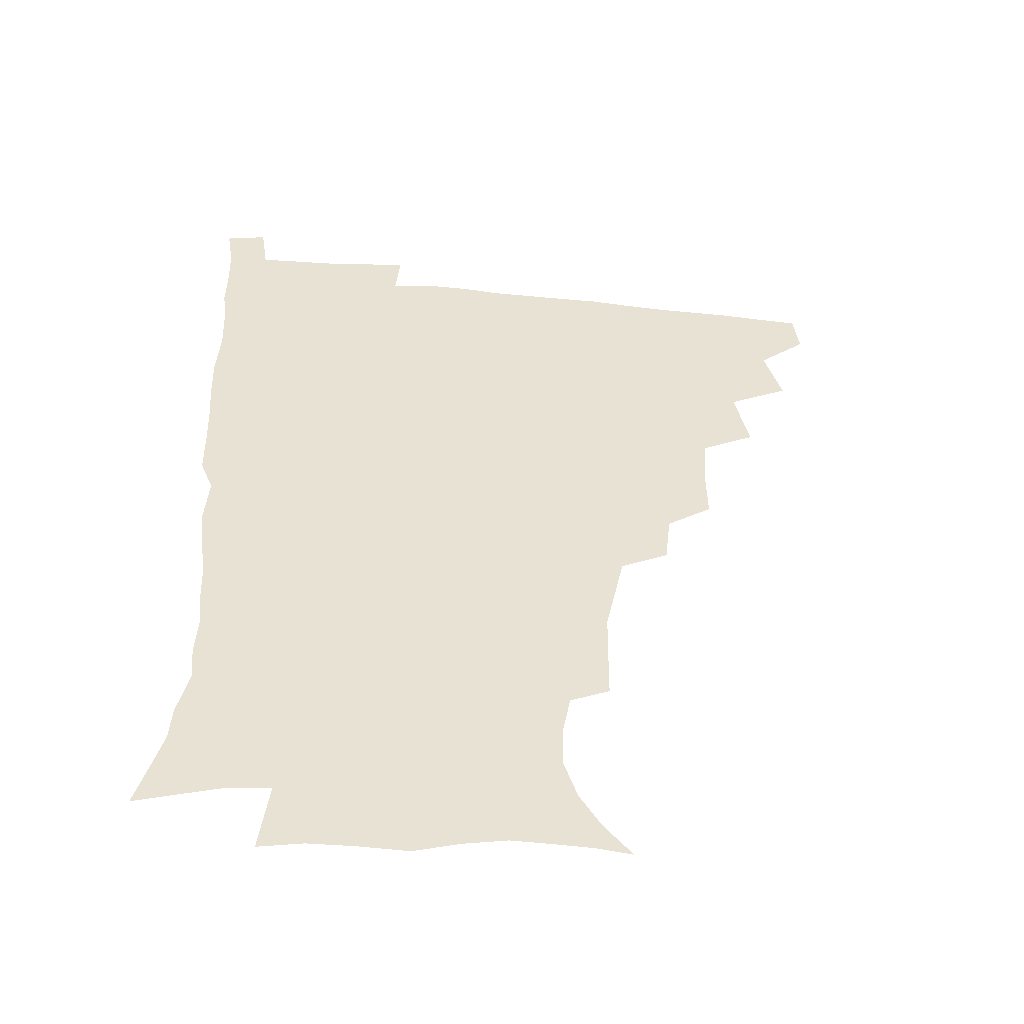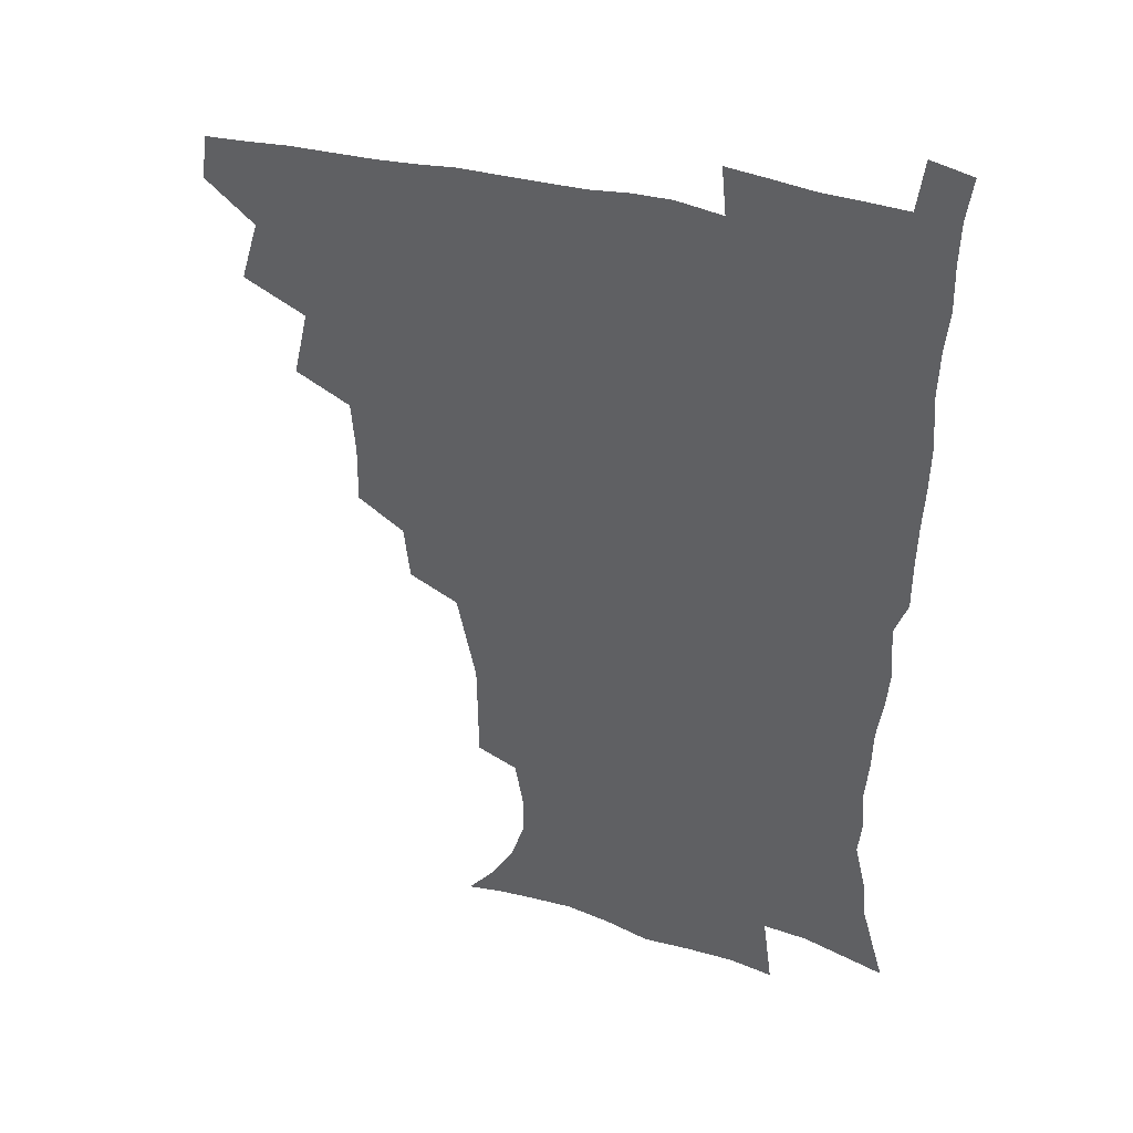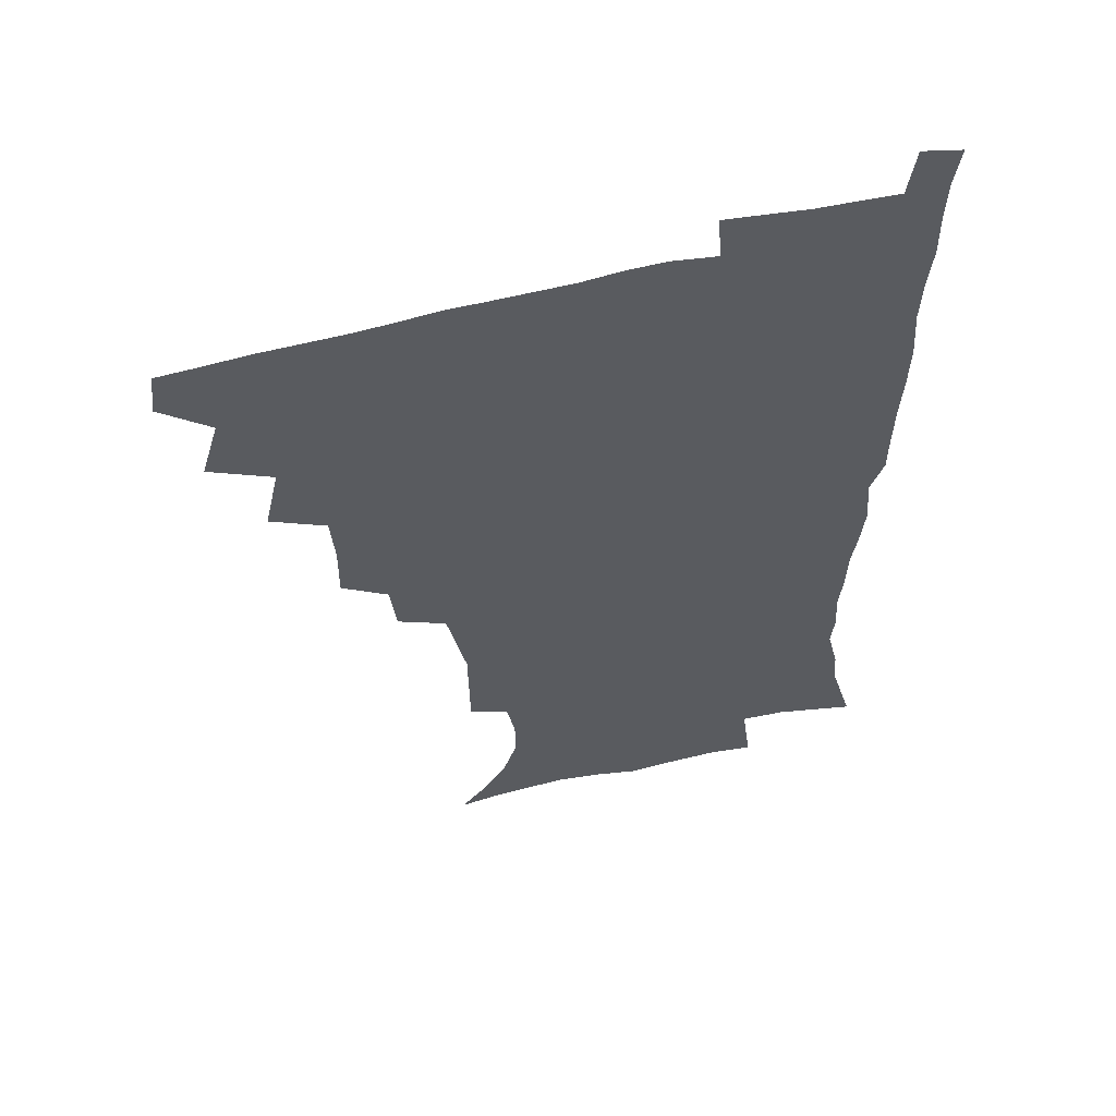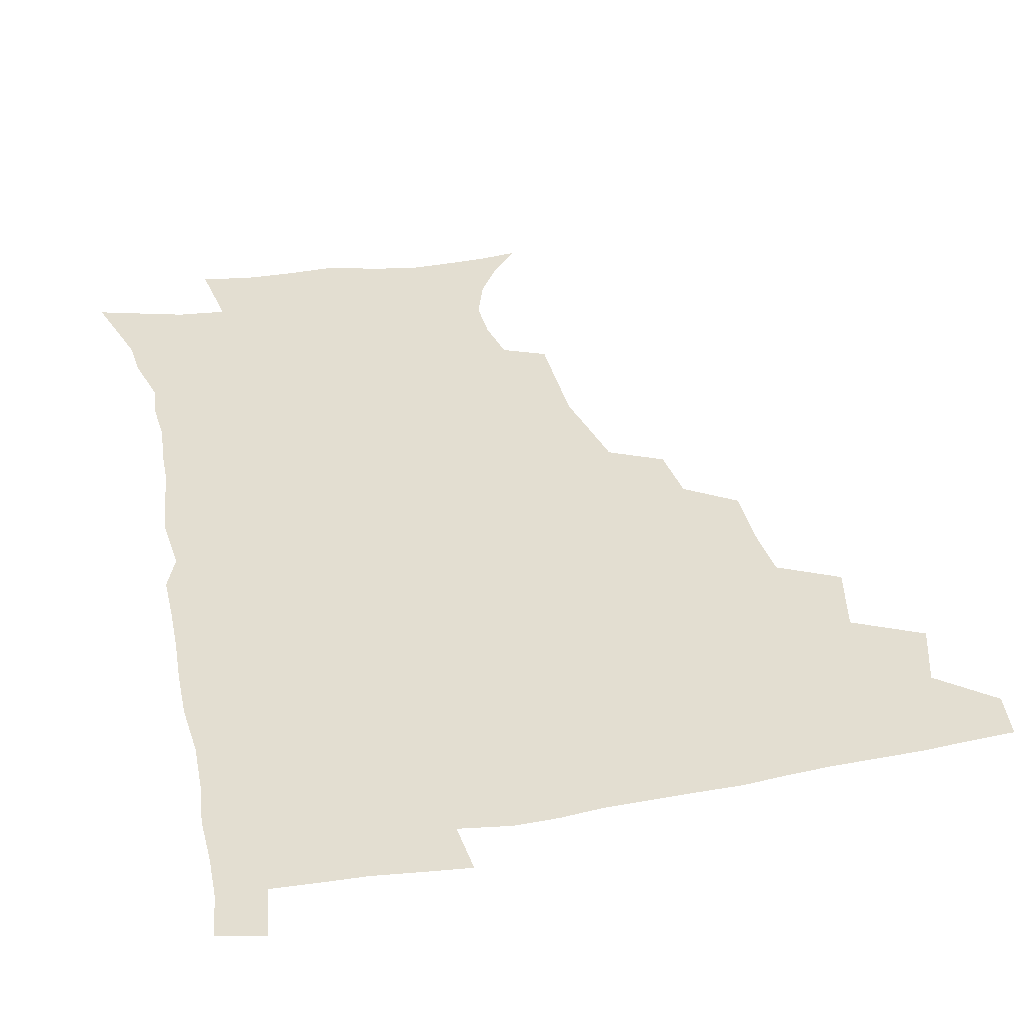
<metadata>
{"format":"obj","ext":"obj","renderer":"f3d","projection":"perspective","resolution":1024,"background":"white","views":[{"elev":-50.5,"azim":174.2,"up":"+Y"},{"elev":38.0,"azim":18.9,"up":"+Y"},{"elev":57.0,"azim":-14.7,"up":"+Y"},{"elev":36.3,"azim":166.9,"up":"+Z"}]}
</metadata>
<code>
v 464.7 478.2 0
v 466.7 494.1 0
v 476.1 441.8 0
v 482.5 463.4 0
v 483.2 479.2 0
v 482.1 494.8 0
v 493.2 406.8 0
v 498.4 430.6 0
v 497.9 447.8 0
v 499.7 465 0
v 498.4 480.1 0
v 497.2 495.8 0
v 514.2 356.7 0
v 514.4 377.8 0
v 512.9 396.6 0
v 516.4 419.2 0
v 514.7 434 0
v 515 450.5 0
v 514.5 465.6 0
v 513.6 480.5 0
v 512.5 496 0
v 533 326.3 0
v 530.8 345.6 0
v 531.2 367.7 0
v 531.3 387.9 0
v 531.9 406.5 0
v 530.9 420.9 0
v 530.9 436.8 0
v 530.3 451.6 0
v 529.5 466.3 0
v 528.4 481.2 0
v 527.6 496.2 0
v 558 248.1 0
v 557.8 266.5 0
v 557.6 285.2 0
v 554.4 299.9 0
v 550.7 317.6 0
v 548.8 338.4 0
v 547.3 356.3 0
v 545.8 372.5 0
v 544.8 388.2 0
v 545.6 406.6 0
v 546.4 423.5 0
v 546.3 438.4 0
v 545.3 452.6 0
v 544.2 467.1 0
v 543.1 481.9 0
v 542.1 497 0
v 552.3 170.6 0
v 562.6 182.6 0
v 570.6 195.8 0
v 575.7 211 0
v 575.4 226 0
v 572.5 241.8 0
v 571.9 262.2 0
v 570.6 278.6 0
v 568.7 294.1 0
v 566.5 310.5 0
v 564.2 327.1 0
v 563.1 345.4 0
v 561.7 361.5 0
v 561.9 379.1 0
v 561.5 394.9 0
v 561.4 410.5 0
v 561.2 425.3 0
v 560.7 439.2 0
v 560.7 453.2 0
v 559.4 467.3 0
v 557.9 482.4 0
v 556.5 498.2 0
v 565.6 172.3 0
v 576.4 186.4 0
v 584.1 203.7 0
v 586.1 218.9 0
v 585.9 236.4 0
v 584.1 251.2 0
v 583.7 270 0
v 582.8 287.2 0
v 581.3 302.6 0
v 579.6 318.3 0
v 577.9 333.6 0
v 576.7 349.6 0
v 576.2 366 0
v 575.7 381.4 0
v 575.9 397.6 0
v 575.7 412.3 0
v 575.2 426 0
v 575.2 440 0
v 575.1 453.6 0
v 574 467.6 0
v 572.6 482.5 0
v 571.2 498.1 0
v 578.9 172.9 0
v 589.2 188.7 0
v 596.3 209 0
v 597.6 226.4 0
v 597 242.4 0
v 596.2 258.6 0
v 595.5 274 0
v 594.3 290.5 0
v 593.4 307.2 0
v 592 321.2 0
v 591.1 337.6 0
v 590.2 352.2 0
v 589.9 368.3 0
v 589.5 382.9 0
v 589.5 398.5 0
v 589.5 413.1 0
v 589.5 427.3 0
v 589.1 440.4 0
v 588.8 454 0
v 588.4 467.8 0
v 587.5 482.2 0
v 585.8 498.2 0
v 594.3 173.2 0
v 604.6 194.1 0
v 608.3 213.1 0
v 608.9 229 0
v 608.3 244.6 0
v 607.6 259.9 0
v 607.3 278.9 0
v 606.5 293.6 0
v 605.4 308.2 0
v 604.9 325.1 0
v 604 338.5 0
v 603.3 352.9 0
v 603 368.9 0
v 603.1 384.5 0
v 603 399.3 0
v 603.4 414 0
v 603.1 426.8 0
v 603 440.5 0
v 603.1 454.4 0
v 602.7 467.9 0
v 602.2 481.9 0
v 600.4 498.3 0
v 610.2 170.2 0
v 617.8 194.9 0
v 620 214.3 0
v 620.7 232.5 0
v 619.9 246.4 0
v 619.6 264.6 0
v 619.1 279.7 0
v 618.4 295 0
v 617.9 310.9 0
v 617.4 325.5 0
v 616.9 340.5 0
v 616.6 355.4 0
v 616.6 371.2 0
v 616.5 385 0
v 616.4 398.2 0
v 616.9 414.7 0
v 617 427.5 0
v 617.4 441.3 0
v 617.1 454.7 0
v 616.6 468.6 0
v 616.3 482.4 0
v 614.5 499.5 0
v 626.8 165.5 0
v 631.2 194.6 0
v 632.2 216.2 0
v 632.3 233.6 0
v 632.2 249.3 0
v 631.7 263.3 0
v 631.2 279 0
v 630.6 294.4 0
v 630 310.7 0
v 629.9 326.9 0
v 629.7 340.7 0
v 629.6 356.1 0
v 629.6 370.7 0
v 629.7 385.7 0
v 629.9 399.7 0
v 630.1 414.1 0
v 630.6 426.9 0
v 631.1 442.1 0
v 631.3 455 0
v 631.3 468.5 0
v 630.7 483 0
v 628.9 499.7 0
v 644.7 166 0
v 645.1 195 0
v 644.9 212.9 0
v 644 232.9 0
v 644.1 248.6 0
v 643.7 263.2 0
v 643.1 279.4 0
v 642.8 294.8 0
v 642.5 309.4 0
v 642.3 326.2 0
v 642.5 340 0
v 642.3 355.8 0
v 642.8 369.8 0
v 642.8 385.3 0
v 643.1 399.2 0
v 643.2 413.9 0
v 644.2 426.4 0
v 644.6 441.3 0
v 645.1 455 0
v 645.4 468.6 0
v 645.8 482.5 0
v 645.7 497.1 0
v 644.1 514.3 0
v 661.8 165.8 0
v 659.3 193.1 0
v 657.6 213.2 0
v 657.6 227.2 0
v 655.6 247.8 0
v 655.3 263.8 0
v 654.8 279.5 0
v 654.6 295.3 0
v 655 308.3 0
v 654.6 324.9 0
v 655.3 338.7 0
v 656.1 352.3 0
v 655.8 368.5 0
v 655.9 383.9 0
v 656.4 397.9 0
v 656.8 412.2 0
v 657.7 426 0
v 658 441.5 0
v 658.9 454.7 0
v 659.5 468.3 0
v 660.1 482.2 0
v 660.2 496.5 0
v 659.1 512.6 0
v 677.9 162.8 0
v 674.4 189.3 0
v 671.2 209.7 0
v 669.6 227.2 0
v 667.7 245.5 0
v 666.9 262.5 0
v 666.3 279.1 0
v 666.4 293.7 0
v 666.9 307.7 0
v 666.9 323.1 0
v 668.4 335.8 0
v 668.7 351 0
v 669 366 0
v 669 381.9 0
v 669.6 396.4 0
v 669.5 412.1 0
v 671.4 424.9 0
v 671.7 439.9 0
v 672.7 453.9 0
v 673.5 467.7 0
v 674.3 481.8 0
v 674.9 495.6 0
v 674.6 510.7 0
v 690.7 187.7 0
v 685.1 207.1 0
v 681.6 226 0
v 680.7 240.9 0
v 679.9 256.6 0
v 679.5 272.4 0
v 679.1 288.4 0
v 679.2 303.8 0
v 680.4 317.5 0
v 681.8 331.1 0
v 681.8 347.4 0
v 682.2 362.8 0
v 683.1 377.5 0
v 683.7 392.6 0
v 685 407 0
v 685.1 422.7 0
v 686.2 437.2 0
v 686.4 453.1 0
v 687.5 467.2 0
v 688.3 481.3 0
v 689.1 495.5 0
v 689.4 510.1 0
v 706.5 183.1 0
v 699.8 202.1 0
v 697 217.8 0
v 693.6 235.6 0
v 692.8 250.3 0
v 692.4 265.7 0
v 692.7 280.4 0
v 692.5 296.6 0
v 693.9 310.5 0
v 695.2 325 0
v 695.2 341.6 0
v 695.7 357.5 0
v 697.6 371.6 0
v 699.2 386.1 0
v 699.6 402.1 0
v 698.7 419.7 0
v 700.6 433.9 0
v 701.6 449.4 0
v 701.9 465.3 0
v 702.7 480.2 0
v 703.6 494.9 0
v 704.4 509.3 0
v 707 527.7 0
v 720.8 178.9 0
v 716.5 193.9 0
v 712.1 209.7 0
v 711.3 222.5 0
v 707 240.9 0
v 708.2 252.9 0
v 707.3 268.9 0
v 708.8 282.9 0
v 709.3 298.4 0
v 711.5 312.4 0
v 713 327.5 0
v 711.5 346.8 0
v 716.4 359.1 0
v 716.5 375.8 0
v 717 392.3 0
v 718 408.6 0
v 718.5 425.2 0
v 717.2 444.5 0
v 717.8 461.4 0
v 719.5 476.9 0
v 719.2 493.6 0
v 719.7 508.9 0
v 722 524.2 0
f 4 5 1
f 1 5 2
f 5 6 2
f 8 9 3
f 3 9 4
f 9 10 4
f 4 10 5
f 10 11 5
f 5 11 6
f 11 12 6
f 15 16 7
f 7 16 8
f 16 17 8
f 8 17 9
f 17 18 9
f 9 18 10
f 18 19 10
f 10 19 11
f 19 20 11
f 11 20 12
f 20 21 12
f 23 24 13
f 13 24 14
f 24 25 14
f 14 25 15
f 25 26 15
f 15 26 16
f 26 27 16
f 16 27 17
f 27 28 17
f 17 28 18
f 28 29 18
f 18 29 19
f 29 30 19
f 19 30 20
f 30 31 20
f 20 31 21
f 31 32 21
f 37 38 22
f 22 38 23
f 38 39 23
f 23 39 24
f 39 40 24
f 24 40 25
f 40 41 25
f 25 41 26
f 41 42 26
f 26 42 27
f 42 43 27
f 27 43 28
f 43 44 28
f 28 44 29
f 44 45 29
f 29 45 30
f 45 46 30
f 30 46 31
f 46 47 31
f 31 47 32
f 47 48 32
f 54 55 33
f 33 55 34
f 55 56 34
f 34 56 35
f 56 57 35
f 35 57 36
f 57 58 36
f 36 58 37
f 58 59 37
f 37 59 38
f 59 60 38
f 38 60 39
f 60 61 39
f 39 61 40
f 61 62 40
f 40 62 41
f 62 63 41
f 41 63 42
f 63 64 42
f 42 64 43
f 64 65 43
f 43 65 44
f 65 66 44
f 44 66 45
f 66 67 45
f 45 67 46
f 67 68 46
f 46 68 47
f 68 69 47
f 47 69 48
f 69 70 48
f 49 71 50
f 71 72 50
f 50 72 51
f 72 73 51
f 51 73 52
f 73 74 52
f 52 74 53
f 74 75 53
f 53 75 54
f 75 76 54
f 54 76 55
f 76 77 55
f 55 77 56
f 77 78 56
f 56 78 57
f 78 79 57
f 57 79 58
f 79 80 58
f 58 80 59
f 80 81 59
f 59 81 60
f 81 82 60
f 60 82 61
f 82 83 61
f 61 83 62
f 83 84 62
f 62 84 63
f 84 85 63
f 63 85 64
f 85 86 64
f 64 86 65
f 86 87 65
f 65 87 66
f 87 88 66
f 66 88 67
f 88 89 67
f 67 89 68
f 89 90 68
f 68 90 69
f 90 91 69
f 69 91 70
f 91 92 70
f 71 93 72
f 93 94 72
f 72 94 73
f 94 95 73
f 73 95 74
f 95 96 74
f 74 96 75
f 96 97 75
f 75 97 76
f 97 98 76
f 76 98 77
f 98 99 77
f 77 99 78
f 99 100 78
f 78 100 79
f 100 101 79
f 79 101 80
f 101 102 80
f 80 102 81
f 102 103 81
f 81 103 82
f 103 104 82
f 82 104 83
f 104 105 83
f 83 105 84
f 105 106 84
f 84 106 85
f 106 107 85
f 85 107 86
f 107 108 86
f 86 108 87
f 108 109 87
f 87 109 88
f 109 110 88
f 88 110 89
f 110 111 89
f 89 111 90
f 111 112 90
f 90 112 91
f 112 113 91
f 91 113 92
f 113 114 92
f 93 115 94
f 115 116 94
f 94 116 95
f 116 117 95
f 95 117 96
f 117 118 96
f 96 118 97
f 118 119 97
f 97 119 98
f 119 120 98
f 98 120 99
f 120 121 99
f 99 121 100
f 121 122 100
f 100 122 101
f 122 123 101
f 101 123 102
f 123 124 102
f 102 124 103
f 124 125 103
f 103 125 104
f 125 126 104
f 104 126 105
f 126 127 105
f 105 127 106
f 127 128 106
f 106 128 107
f 128 129 107
f 107 129 108
f 129 130 108
f 108 130 109
f 130 131 109
f 109 131 110
f 131 132 110
f 110 132 111
f 132 133 111
f 111 133 112
f 133 134 112
f 112 134 113
f 134 135 113
f 113 135 114
f 135 136 114
f 115 137 116
f 137 138 116
f 116 138 117
f 138 139 117
f 117 139 118
f 139 140 118
f 118 140 119
f 140 141 119
f 119 141 120
f 141 142 120
f 120 142 121
f 142 143 121
f 121 143 122
f 143 144 122
f 122 144 123
f 144 145 123
f 123 145 124
f 145 146 124
f 124 146 125
f 146 147 125
f 125 147 126
f 147 148 126
f 126 148 127
f 148 149 127
f 127 149 128
f 149 150 128
f 128 150 129
f 150 151 129
f 129 151 130
f 151 152 130
f 130 152 131
f 152 153 131
f 131 153 132
f 153 154 132
f 132 154 133
f 154 155 133
f 133 155 134
f 155 156 134
f 134 156 135
f 156 157 135
f 135 157 136
f 157 158 136
f 137 159 138
f 159 160 138
f 138 160 139
f 160 161 139
f 139 161 140
f 161 162 140
f 140 162 141
f 162 163 141
f 141 163 142
f 163 164 142
f 142 164 143
f 164 165 143
f 143 165 144
f 165 166 144
f 144 166 145
f 166 167 145
f 145 167 146
f 167 168 146
f 146 168 147
f 168 169 147
f 147 169 148
f 169 170 148
f 148 170 149
f 170 171 149
f 149 171 150
f 171 172 150
f 150 172 151
f 172 173 151
f 151 173 152
f 173 174 152
f 152 174 153
f 174 175 153
f 153 175 154
f 175 176 154
f 154 176 155
f 176 177 155
f 155 177 156
f 177 178 156
f 156 178 157
f 178 179 157
f 157 179 158
f 179 180 158
f 159 181 160
f 181 182 160
f 160 182 161
f 182 183 161
f 161 183 162
f 183 184 162
f 162 184 163
f 184 185 163
f 163 185 164
f 185 186 164
f 164 186 165
f 186 187 165
f 165 187 166
f 187 188 166
f 166 188 167
f 188 189 167
f 167 189 168
f 189 190 168
f 168 190 169
f 190 191 169
f 169 191 170
f 191 192 170
f 170 192 171
f 192 193 171
f 171 193 172
f 193 194 172
f 172 194 173
f 194 195 173
f 173 195 174
f 195 196 174
f 174 196 175
f 196 197 175
f 175 197 176
f 197 198 176
f 176 198 177
f 198 199 177
f 177 199 178
f 199 200 178
f 178 200 179
f 200 201 179
f 179 201 180
f 201 202 180
f 181 204 182
f 204 205 182
f 182 205 183
f 205 206 183
f 183 206 184
f 206 207 184
f 184 207 185
f 207 208 185
f 185 208 186
f 208 209 186
f 186 209 187
f 209 210 187
f 187 210 188
f 210 211 188
f 188 211 189
f 211 212 189
f 189 212 190
f 212 213 190
f 190 213 191
f 213 214 191
f 191 214 192
f 214 215 192
f 192 215 193
f 215 216 193
f 193 216 194
f 216 217 194
f 194 217 195
f 217 218 195
f 195 218 196
f 218 219 196
f 196 219 197
f 219 220 197
f 197 220 198
f 220 221 198
f 198 221 199
f 221 222 199
f 199 222 200
f 222 223 200
f 200 223 201
f 223 224 201
f 201 224 202
f 224 225 202
f 202 225 203
f 225 226 203
f 204 227 205
f 227 228 205
f 205 228 206
f 228 229 206
f 206 229 207
f 229 230 207
f 207 230 208
f 230 231 208
f 208 231 209
f 231 232 209
f 209 232 210
f 232 233 210
f 210 233 211
f 233 234 211
f 211 234 212
f 234 235 212
f 212 235 213
f 235 236 213
f 213 236 214
f 236 237 214
f 214 237 215
f 237 238 215
f 215 238 216
f 238 239 216
f 216 239 217
f 239 240 217
f 217 240 218
f 240 241 218
f 218 241 219
f 241 242 219
f 219 242 220
f 242 243 220
f 220 243 221
f 243 244 221
f 221 244 222
f 244 245 222
f 222 245 223
f 245 246 223
f 223 246 224
f 246 247 224
f 224 247 225
f 247 248 225
f 225 248 226
f 248 249 226
f 228 250 229
f 250 251 229
f 229 251 230
f 251 252 230
f 230 252 231
f 252 253 231
f 231 253 232
f 253 254 232
f 232 254 233
f 254 255 233
f 233 255 234
f 255 256 234
f 234 256 235
f 256 257 235
f 235 257 236
f 257 258 236
f 236 258 237
f 258 259 237
f 237 259 238
f 259 260 238
f 238 260 239
f 260 261 239
f 239 261 240
f 261 262 240
f 240 262 241
f 262 263 241
f 241 263 242
f 263 264 242
f 242 264 243
f 264 265 243
f 243 265 244
f 265 266 244
f 244 266 245
f 266 267 245
f 245 267 246
f 267 268 246
f 246 268 247
f 268 269 247
f 247 269 248
f 269 270 248
f 248 270 249
f 270 271 249
f 250 272 251
f 272 273 251
f 251 273 252
f 273 274 252
f 252 274 253
f 274 275 253
f 253 275 254
f 275 276 254
f 254 276 255
f 276 277 255
f 255 277 256
f 277 278 256
f 256 278 257
f 278 279 257
f 257 279 258
f 279 280 258
f 258 280 259
f 280 281 259
f 259 281 260
f 281 282 260
f 260 282 261
f 282 283 261
f 261 283 262
f 283 284 262
f 262 284 263
f 284 285 263
f 263 285 264
f 285 286 264
f 264 286 265
f 286 287 265
f 265 287 266
f 287 288 266
f 266 288 267
f 288 289 267
f 267 289 268
f 289 290 268
f 268 290 269
f 290 291 269
f 269 291 270
f 291 292 270
f 270 292 271
f 292 293 271
f 272 295 273
f 295 296 273
f 273 296 274
f 296 297 274
f 274 297 275
f 297 298 275
f 275 298 276
f 298 299 276
f 276 299 277
f 299 300 277
f 277 300 278
f 300 301 278
f 278 301 279
f 301 302 279
f 279 302 280
f 302 303 280
f 280 303 281
f 303 304 281
f 281 304 282
f 304 305 282
f 282 305 283
f 305 306 283
f 283 306 284
f 306 307 284
f 284 307 285
f 307 308 285
f 285 308 286
f 308 309 286
f 286 309 287
f 309 310 287
f 287 310 288
f 310 311 288
f 288 311 289
f 311 312 289
f 289 312 290
f 312 313 290
f 290 313 291
f 313 314 291
f 291 314 292
f 314 315 292
f 292 315 293
f 315 316 293
f 293 316 294
f 316 317 294

</code>
